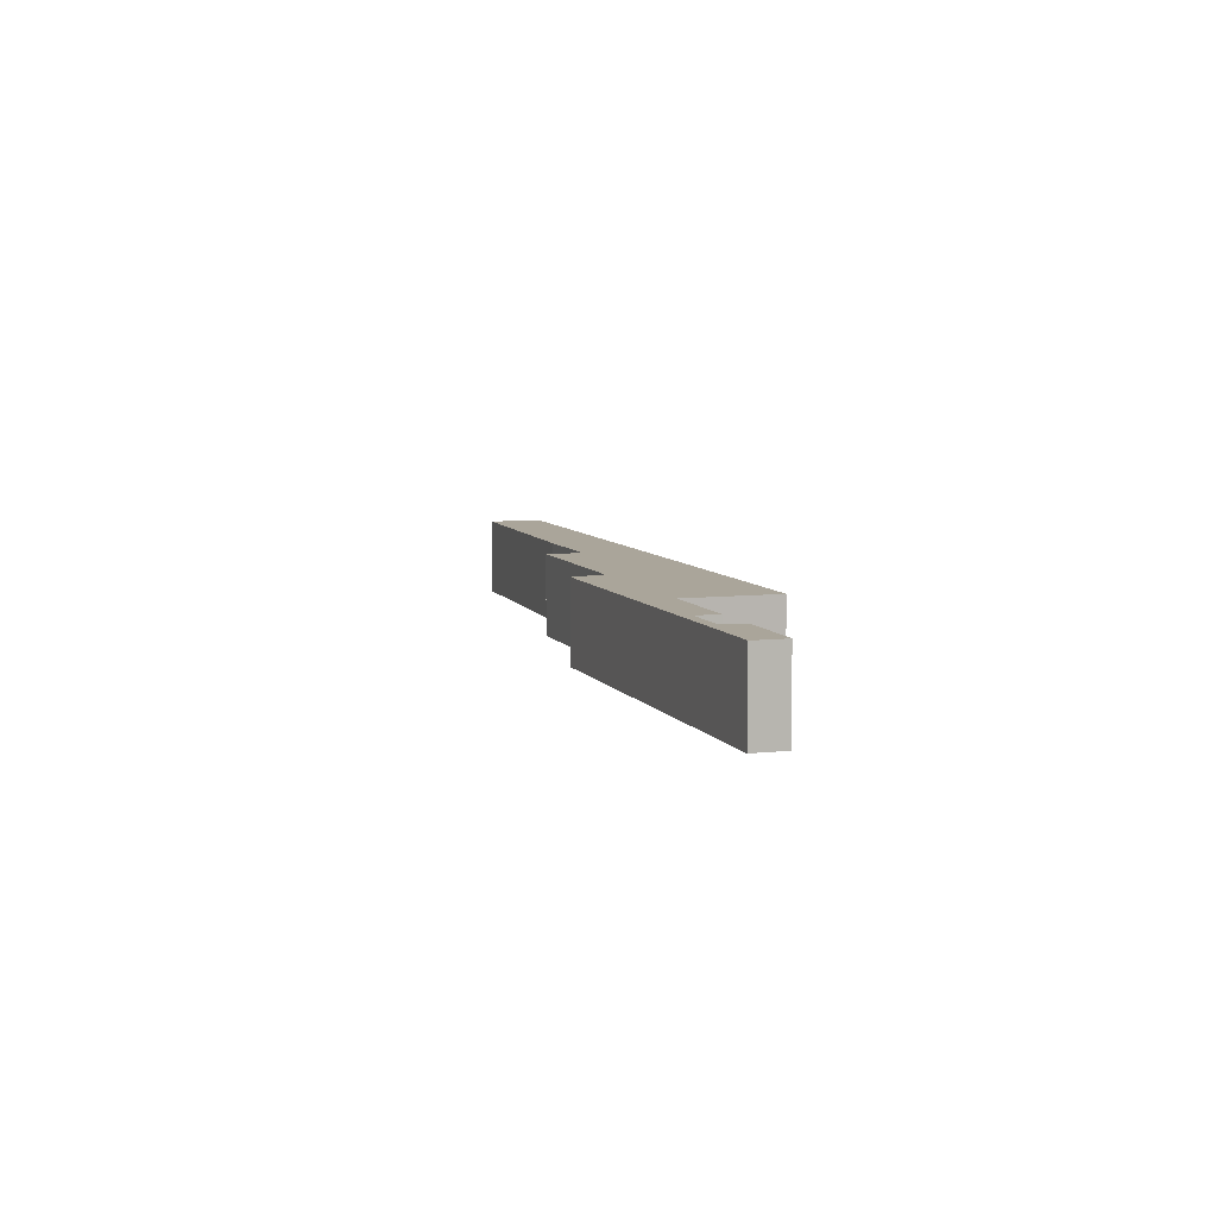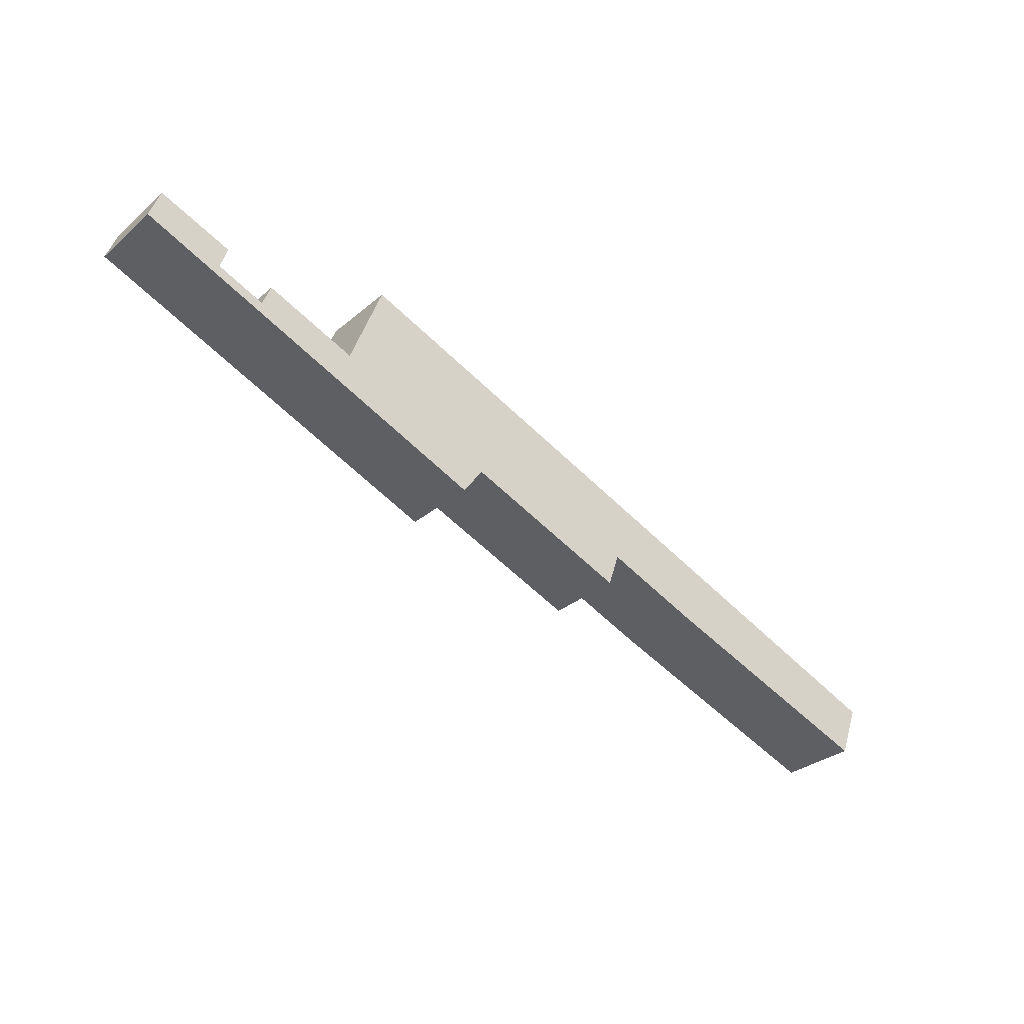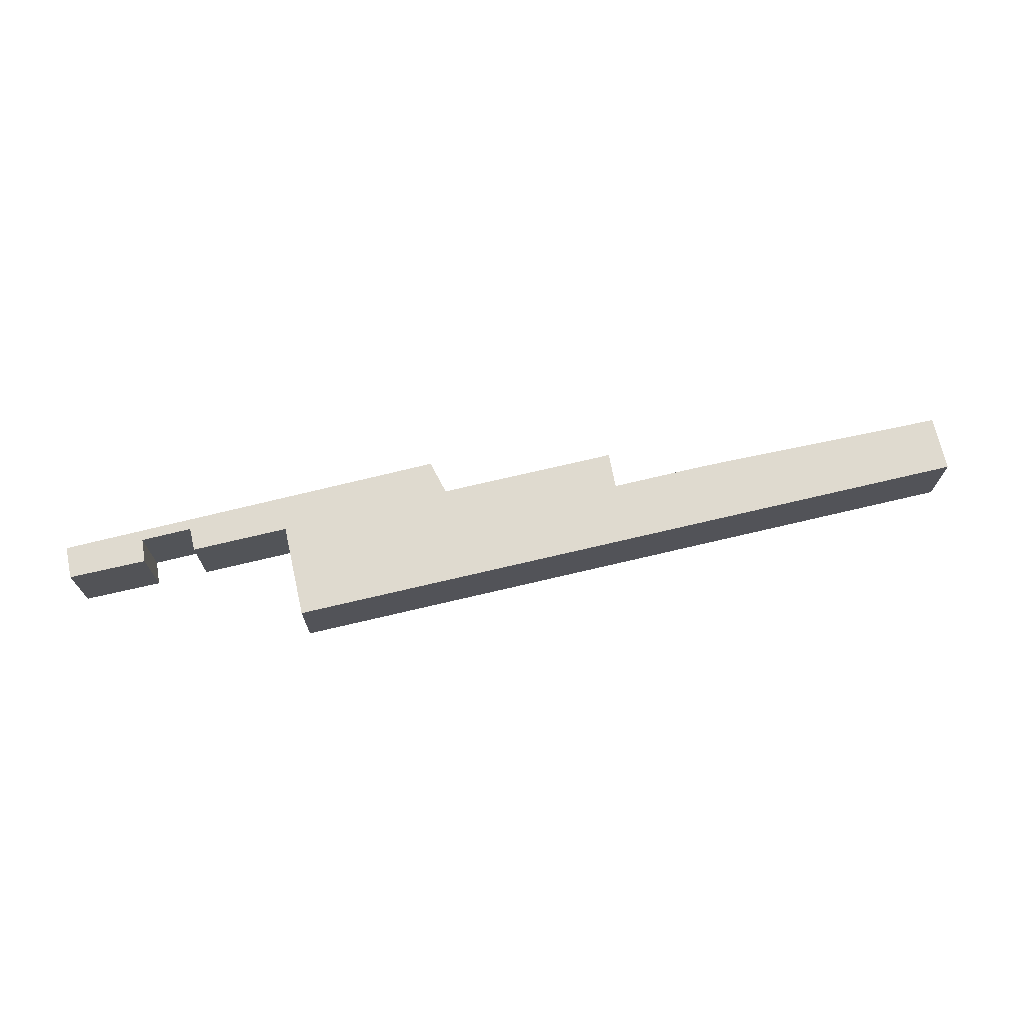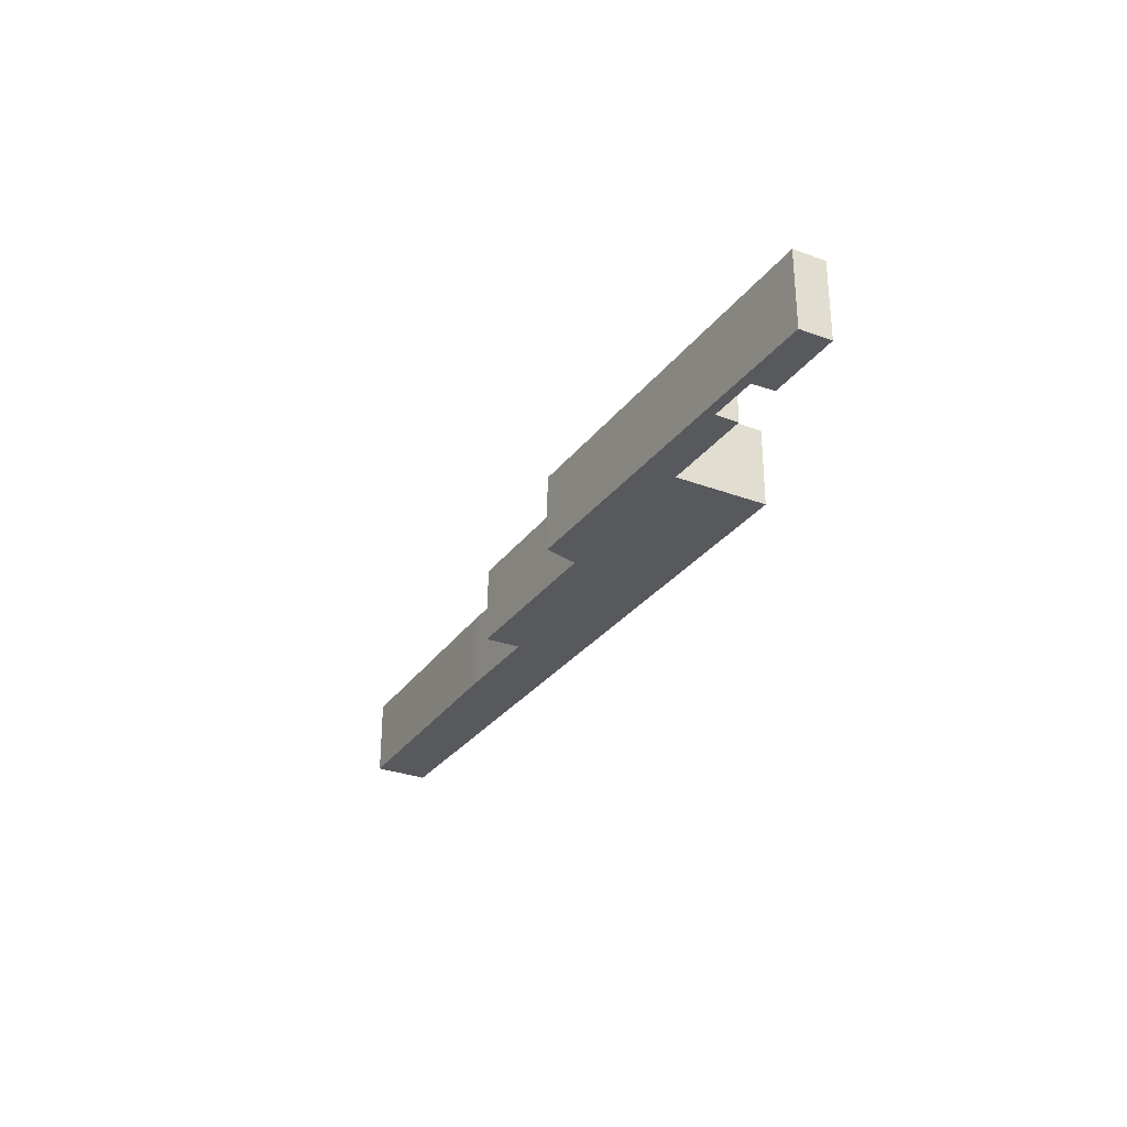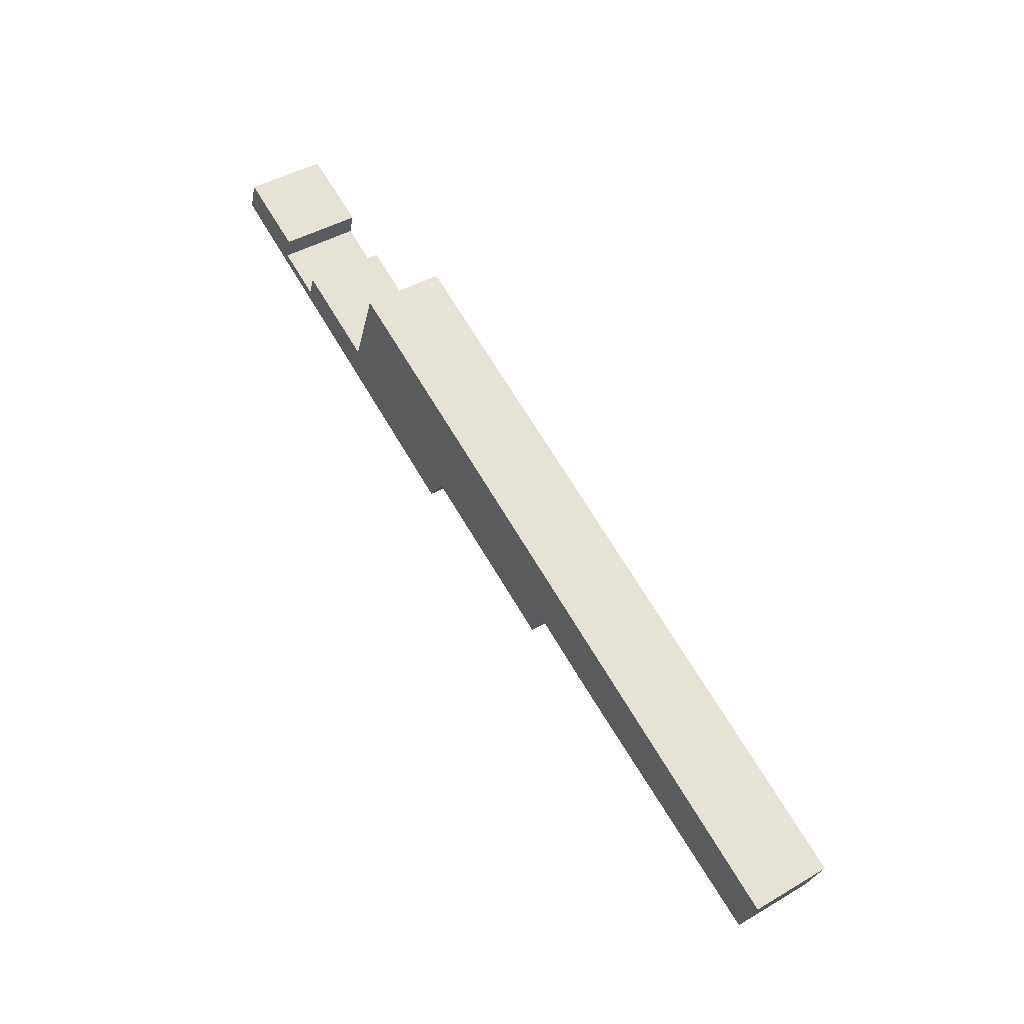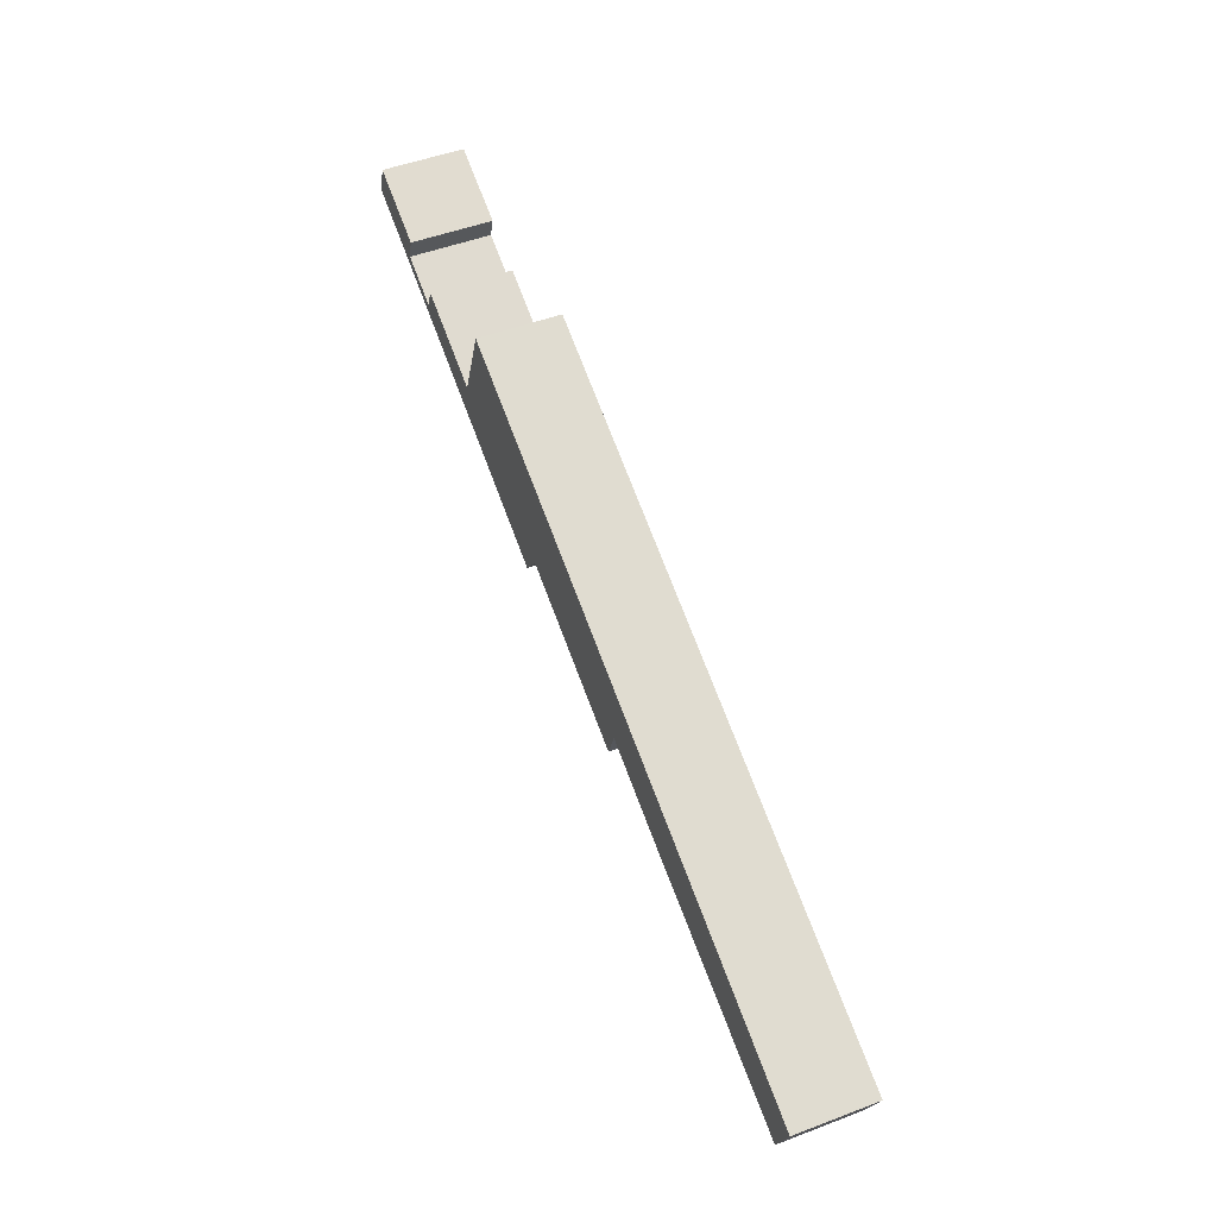
<metadata>
{"format":"obj","ext":"obj","renderer":"f3d","projection":"perspective","resolution":1024,"background":"white","views":[{"elev":7.6,"azim":-86.9,"up":"+Y"},{"elev":-30.5,"azim":-39.6,"up":"+Z"},{"elev":70.6,"azim":8.2,"up":"+Y"},{"elev":-29.8,"azim":-97.9,"up":"+Y"},{"elev":45.2,"azim":56.2,"up":"+Z"},{"elev":50.2,"azim":67.5,"up":"+Z"}]}
</metadata>
<code>
v  0.495 3.503 1.359
v  3.735 3.503 0.099
v  0 3.503 2.145e-16
v  3.414 3.503 -0.9
v  16.15 3.503 -6.591
v  5.513 3.503 -1.75
v  9.933 3.503 -2.39
v  17.07 3.503 -5.312
v  24.98 3.503 -6.722
v  24.46 3.503 -8.238
v  11.43 3.503 1.533
v  40.45 3.503 -9.94
v  29.04 3.503 -8.34
v  39.58 3.503 -12.23
v  5.898 3.503 -0.778
v  39.58 7.487e-16 -12.23
v  29.04 5.107e-16 -8.34
v  24.98 4.116e-16 -6.722
v  24.46 5.044e-16 -8.238
v  17.07 3.253e-16 -5.312
v  16.15 4.036e-16 -6.591
v  0 0 0
v  3.735 -6.062e-18 0.099
v  3.414 5.511e-17 -0.9
v  40.45 6.086e-16 -9.94
v  0.495 -8.321e-17 1.359
v  5.513 1.072e-16 -1.75
v  5.898 4.764e-17 -0.778
v  9.933 1.463e-16 -2.39
v  11.43 -9.387e-17 1.533
g defaultobject
f 1 2 3
f 4 3 2
f 5 3 4
f 6 5 4
f 7 5 6
f 8 9 10
f 11 12 7
f 9 7 12
f 8 7 9
f 5 7 8
f 13 9 12
f 14 13 12
f 6 15 7
f 16 13 14
f 13 16 17
f 17 9 13
f 9 17 18
f 19 8 10
f 8 19 20
f 21 3 5
f 3 21 22
f 18 10 9
f 10 18 19
f 23 4 2
f 4 23 24
f 25 14 12
f 14 25 16
f 20 5 8
f 5 20 21
f 22 1 3
f 1 22 26
f 27 15 6
f 15 27 28
f 29 11 7
f 11 29 30
f 26 2 1
f 2 26 23
f 24 6 4
f 6 24 27
f 28 7 15
f 7 28 29
f 30 12 11
f 12 30 25
f 22 24 26
f 24 22 21
f 24 21 27
f 27 21 28
f 28 21 29
f 29 21 30
f 30 21 20
f 30 20 18
f 30 18 25
f 18 20 19
f 25 18 17
f 25 17 16
f 23 26 24

</code>
